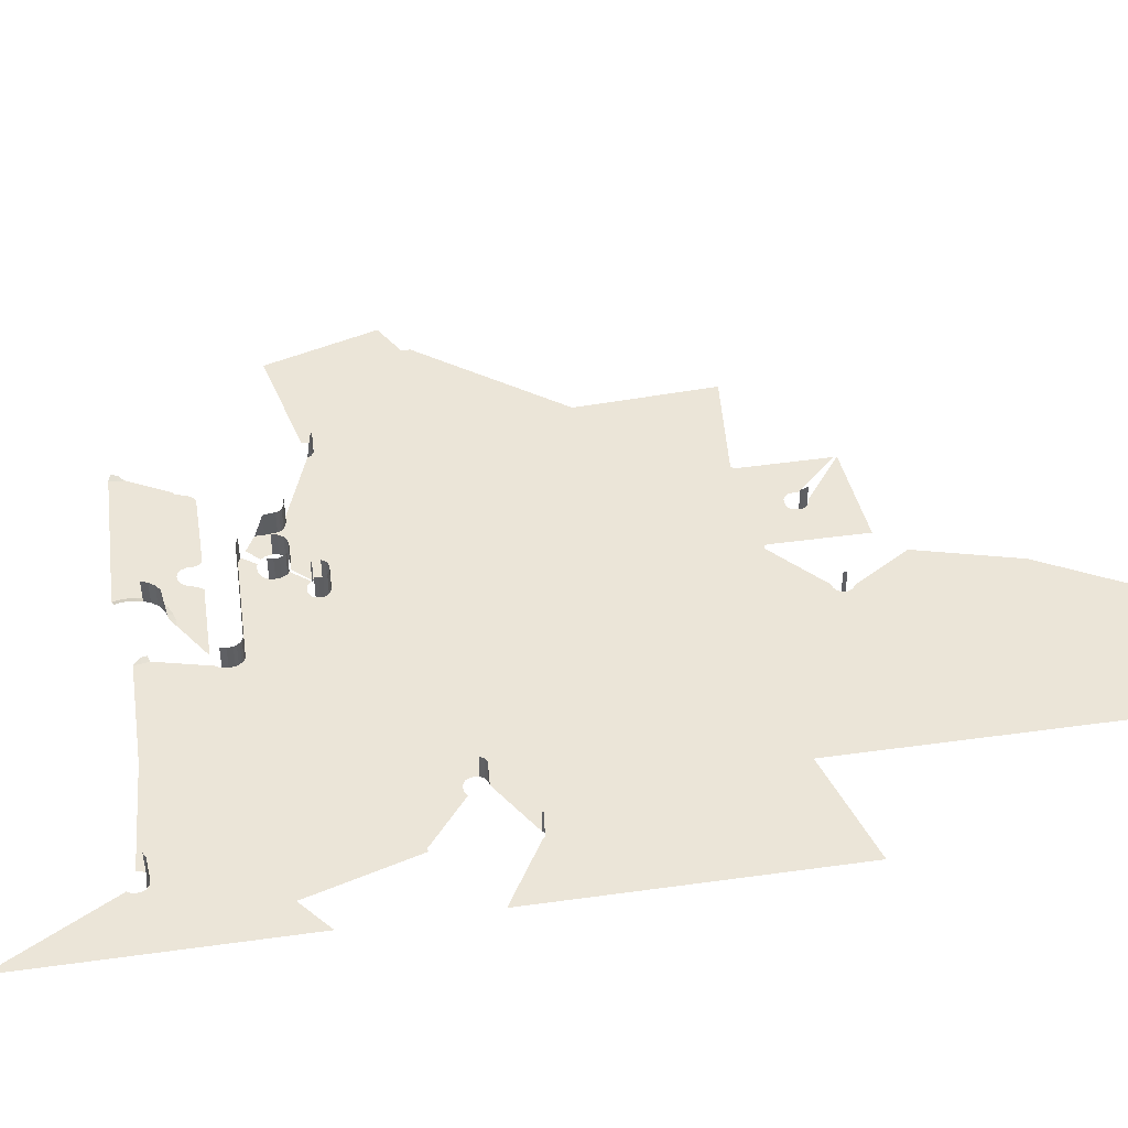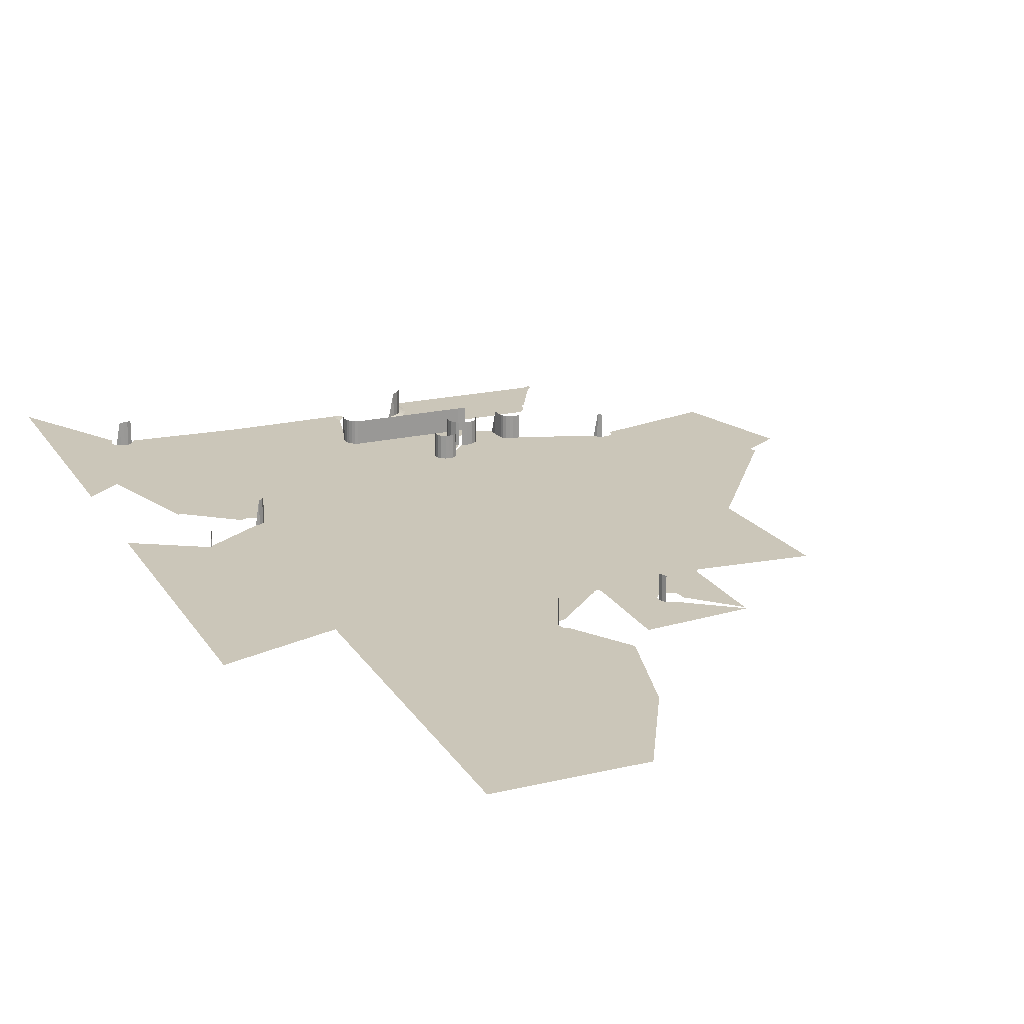
<metadata>
{"format":"obj","ext":"obj","renderer":"f3d","projection":"perspective","resolution":1024,"background":"white","views":[{"elev":45.6,"azim":-99.1,"up":"+Z"},{"elev":20.8,"azim":-23.4,"up":"+Z"}]}
</metadata>
<code>
o LM_GI_GI17_Playfield
v 363.6 1041 -0
v 507.3 1045 -0
v 362 1048 -0
v 505.7 1038 -0
v 507.3 1045 -0
v 505.7 1038 -0
v 512.2 1043 2
v 505.7 1038 -0
v 510.8 1037 2
v 512.2 1043 2
v 363.6 1041 -0
v 362 1048 -0
v 357 1046 2
v 505.7 1038 -0
v 505.3 1031 -0
v 510.8 1037 2
v 358.3 1040 2
v 363.6 1041 -0
v 357 1046 2
v 364 1034 -0
v 363.6 1041 -0
v 358.3 1040 2
v 388.1 991.3 -0
v 358.7 1034 2
v 364 1034 -0
v 358.3 1040 2
v 482.1 989.9 -0
v 505.3 1031 -0
v 363.6 1027 -0
v 364 1034 -0
v 358.3 1028 2
v 364 1034 -0
v 358.7 1034 2
v 358.3 1028 2
v 364 1034 -0
v 362 1020 -0
v 363.6 1027 -0
v 357 1022 2
v 363.6 1027 -0
v 358.3 1028 2
v 357 1022 2
v 363.6 1027 -0
v 385.5 993 -0
v 364 1034 -0
v 362 1020 -0
v 382.8 993.4 -0
v 363.6 1027 -0
v 484.3 991.3 -0
v 362 1020 -0
v 357 1022 2
v 354.2 1016 2
v 358.8 1013 -0
v 362 1020 -0
v 354.2 1016 2
v 288.6 1034 -0
v 289 1027 -0
v 294.1 1028 2
v 379.9 993 -0
v 358.8 1013 -0
v 388.1 991.3 -0
v 382.8 993.4 -0
v 358.8 1013 -0
v 354.2 1016 2
v 350.1 1010 2
v 354.1 1006 -0
v 358.8 1013 -0
v 350.1 1010 2
v 294.1 1028 2
v 289 1027 -0
v 295.5 1022 2
v 289 1027 -0
v 290.6 1020 -0
v 295.5 1022 2
v 183.6 1035 -0
v 289 1027 -0
v 288.6 1034 -0
v 354.1 1006 -0
v 373.9 990.5 -0
v 347.6 1002 -0
v 354.1 1006 -0
v 350.1 1010 2
v 376.7 992.1 -0
v 358.8 1013 -0
v 373.9 990.5 -0
v 376.7 992.1 -0
v 344.5 1006 2
v 347.6 1002 -0
v 350.1 1010 2
v 390.3 988.9 -0
v 347.6 1002 -0
v 370.9 985.2 -0
v 340.2 998.5 -0
v 347.6 1002 -0
v 344.5 1006 2
v 338.2 1003 2
v 340.2 998.5 -0
v 344.5 1006 2
v 465.5 971.4 -0
v 480.4 986.2 -0
v 333.3 996.9 -0
v 340.2 998.5 -0
v 338.2 1003 2
v 332.2 1002 2
v 333.3 996.9 -0
v 338.2 1003 2
v 183.6 1035 -0
v 183.3 1033 -0
v 289 1027 -0
v 326.3 996.5 -0
v 333.3 996.9 -0
v 332.2 1002 2
v 479.1 981.7 -0
v 340.2 998.5 -0
v 364.2 971.7 -0
v 368 976.5 -0
v 277.6 969 -0
v 290.6 1020 -0
v 477.8 977.9 -0
v 392.1 983.6 -0
v 402.1 971.3 -0
v 390.3 988.9 -0
v 333.3 996.9 -0
v 402.1 971.3 -0
v 326.3 996.5 -0
v 473.6 972.5 -0
v 365.8 973.5 -0
v 392.1 983.6 -0
v 392.2 976.7 -0
v 470.7 971.2 -0
v 357 1022 2
v 357 1022 25.88
v 354.2 1016 2
v 183.3 1033 -0
v 275.8 966.5 -0
v 394.1 973.8 -0
v 396.8 971.8 -0
v 354.2 1016 2
v 354.2 1016 25.88
v 350.1 1010 2
v 289.7 972.4 -0
v 275.8 966.5 -0
v 350.1 1010 2
v 350.1 1010 25.88
v 344.5 1006 2
v 78.21 1043 -0
v 344.5 1006 2
v 344.5 1006 25.88
v 338.2 1003 2
v 176.7 1003 -0
v 77.66 1039 -0
v 176.7 1003 -0
v 357 1022 25.88
v 354.2 1016 25.88
v 354.2 1016 2
v 274.5 963.5 -0
v 176.1 1001 -0
v 354.2 1016 25.88
v 350.1 1010 25.88
v 350.1 1010 2
v 386.9 926 -0
v 396.6 939.6 -0
v 390.2 942 -0
v 376.4 926 -0
v 317.6 943.4 -0
v 344.5 1006 25.88
v 381.6 926.8 -0
v 395.2 917.7 -0
v 420.2 925.6 -0
v 403.5 934.7 -0
v 392.2 923 -0
v 371.1 923 -0
v 0 1158 -0
v 0 1029 -0
v 60.06 1050 -0
v 368.1 917.7 -0
v 420.3 917.2 -0
v 367.3 912.5 -0
v 395.9 912.5 -0
v 421.8 906.2 -0
v 396.6 939.6 -0
v 396.6 939.6 23.52
v 390.2 942 -0
v 390.2 942 23.52
v 317.6 943.4 -0
v 390.2 942 -0
v 395.2 907.2 -0
v 340.7 881.6 -0
v 283.1 943.9 -0
v 273.7 958 -0
v 273.7 958 23.52
v 274.5 963.5 -0
v 422.8 903.1 -0
v 346.6 887.5 -0
v 57.86 1046 -0
v 392.2 901.9 -0
v 340.7 874 -0
v 280.1 945.2 -0
v 425.4 900.7 -0
v 57.31 1043 -0
v 274.5 952.6 -0
v 274.5 952.6 23.52
v 273.7 958 -0
v 428.6 899 -0
v 425.4 900.7 -0
v 386.9 898.9 -0
v 57.86 1039 -0
v 105.9 900.4 -0
v 274.5 963.5 -0
v 176.1 1001 -0
v 386.9 898.9 -0
v 60.06 1035 -0
v 275.8 949.6 -0
v 275.8 949.6 23.52
v 274.5 952.6 -0
v 105.9 900.4 -0
v 273.7 958 -0
v 0 1029 -0
v 63.91 1033 -0
v 60.06 1035 -0
v 350.4 888 -0
v 368.1 907.2 -0
v 283.1 943.9 23.52
v 283.1 943.9 -0
v 317.6 943.4 -0
v 277.6 947.1 -0
v 277.6 947.1 23.52
v 275.8 949.6 -0
v 342.8 885.3 -0
v 346.6 887.5 -0
v 317.6 943.4 -0
v 280.1 945.2 -0
v 280.1 945.2 23.52
v 277.6 947.1 -0
v 274.5 952.6 -0
v 283.1 943.9 -0
v 283.1 943.9 23.52
v 280.1 945.2 -0
v 420.3 917.2 -0
v 420.3 917.2 23.52
v 420.2 925.6 -0
v 354.1 887.5 -0
v 371.1 901.9 -0
v 342.8 885.3 -0
v 275.8 949.6 -0
v 274.5 952.6 -0
v 511.4 868.9 -0
v 438.3 898.3 -0
v 434.9 897.8 -0
v 357.9 885.3 -0
v 373.8 900.4 -0
v 277.6 947.1 -0
v 275.8 949.6 -0
v 75.46 1035 -0
v 75.46 1035 23.88
v 71.61 1033 -0
v 367.3 912.5 -0
v 350.4 888 -0
v 360 874 -0
v 357.9 870.3 -0
v 431.7 898.1 -0
v 428.6 899 -0
v 381.6 898.2 -0
v 376.4 898.9 -0
v 360 881.6 -0
v 340.2 877.8 -0
v 75.46 1035 -0
v 71.61 1033 -0
v 71.61 1033 23.88
v 67.76 1032 -0
v 360 874 -0
v 381.6 898.2 -0
v 71.61 1033 -0
v 67.76 1032 -0
v 67.76 1032 23.88
v 63.91 1033 -0
v 396.6 939.6 23.52
v 390.2 942 23.52
v 390.2 942 -0
v 359.3 882.8 -0
v 421.8 906.2 -0
v 421.8 906.2 23.52
v 420.3 917.2 -0
v 63.91 1033 -0
v 63.91 1033 23.88
v 60.06 1035 -0
v 67.76 1032 -0
v 509.3 872.6 -0
v 395.9 912.5 -0
v 395.9 912.5 23.52
v 395.2 907.2 -0
v 367.3 912.5 -0
v 367.3 912.5 23.71
v 368.1 917.7 -0
v 63.91 1033 -0
v 273.7 958 23.52
v 274.5 963.5 23.52
v 274.5 963.5 -0
v 360 881.6 -0
v 360.6 877.8 -0
v 422.8 903.1 -0
v 422.8 903.1 23.52
v 421.8 906.2 -0
v 357.9 870.3 -0
v 368.1 907.2 -0
v 368.1 907.2 23.52
v 367.3 912.5 -0
v 395.2 907.2 -0
v 395.2 907.2 23.52
v 392.2 901.9 -0
v 283.1 943.9 23.52
v 317.6 943.4 -0
v 390.2 942 23.52
v 274.5 952.6 23.52
v 273.7 958 23.52
v 273.7 958 -0
v 425.4 900.7 -0
v 425.4 900.7 23.52
v 422.8 903.1 -0
v 428.6 899 -0
v 428.6 899 23.52
v 425.4 900.7 -0
v 438.3 898.3 -0
v 438.3 898.3 23.52
v 434.9 897.8 -0
v 431.7 898.1 -0
v 431.7 898.1 23.52
v 428.6 899 -0
v 434.9 897.8 -0
v 434.9 897.8 23.52
v 431.7 898.1 -0
v 371.1 901.9 -0
v 371.1 901.9 23.52
v 368.1 907.2 -0
v 392.2 901.9 -0
v 392.2 901.9 23.52
v 386.9 898.9 -0
v 275.8 949.6 23.52
v 274.5 952.6 23.52
v 274.5 952.6 -0
v 373.8 900.4 -0
v 373.8 900.4 23.52
v 371.1 901.9 -0
v 275.8 949.6 23.52
v 386.9 898.9 -0
v 386.9 898.9 23.52
v 381.6 898.2 -0
v 381.6 898.2 -0
v 381.6 898.2 23.52
v 376.4 898.9 -0
v 280.1 945.2 23.52
v 277.6 947.1 23.52
v 277.6 947.1 -0
v 283.1 943.9 23.52
v 280.1 945.2 23.52
v 280.1 945.2 -0
v 443.6 821 -0
v 71.61 1033 23.88
v 234.9 828.1 -0
v 420.3 917.2 23.52
v 71.61 1033 23.88
v 67.76 1032 23.88
v 67.76 1032 -0
v 67.76 1032 23.88
v 63.91 1033 23.88
v 63.91 1033 -0
v 367.3 912.5 23.71
v 368.1 917.7 23.71
v 368.1 917.7 -0
v 203.5 865.5 -0
v 280.1 945.2 -0
v 395.2 907.2 23.52
v 204.6 863.6 -0
v 203.5 865.5 -0
v 422.8 903.1 23.52
v 421.8 906.2 23.52
v 421.8 906.2 -0
v 368.1 907.2 23.52
v 367.3 912.5 23.52
v 367.3 912.5 -0
v 422.8 903.1 23.52
v 360 881.6 -0
v 360 881.6 23.52
v 359.3 882.8 -0
v 354.1 868.1 -0
v 441.8 819.9 -0
v 395.2 907.2 23.52
v 392.2 901.9 23.52
v 392.2 901.9 -0
v 425.4 900.7 23.52
v 350.4 867.6 -0
v 439.9 819.7 -0
v 371.1 901.9 23.52
v 368.1 907.2 23.52
v 368.1 907.2 -0
v 529.4 771.8 -0
v 428.6 899 23.52
v 438.3 898.3 23.52
v 434.9 897.8 23.52
v 434.9 897.8 -0
v 431.7 898.1 23.52
v 635.3 900.4 -0.0001
v 529.2 876.4 -0
v 529.4 771.8 -0
v 511.4 868.9 -0
v 511.4 868.9 23.52
v 509.3 872.6 -0
v 392.2 901.9 23.52
v 386.9 898.9 23.52
v 386.9 898.9 -0
v 373.8 900.4 23.52
v 371.1 901.9 23.52
v 371.1 901.9 -0
v 340.2 877.8 -0
v 340.2 877.8 23.52
v 340.7 881.6 -0
v 515.2 866.7 -0
v 515.2 866.7 23.52
v 511.4 868.9 -0
v 381.6 898.2 23.52
v 381.6 898.2 23.52
v 376.4 898.9 23.52
v 376.4 898.9 -0
v 235.9 826.2 -0
v 342.8 870.3 -0
v 360 874 -0
v 360 874 23.52
v 357.9 870.3 -0
v 529.2 876.4 -0
v 528.6 872.6 -0
v 340.7 874 -0
v 340.7 874 23.52
v 340.2 877.8 -0
v 526.5 868.9 -0
v 237.8 821.2 -0
v 346.6 868.1 -0
v 357.9 870.3 -0
v 357.9 870.3 23.52
v 354.1 868.1 -0
v 342.8 870.3 -0
v 342.8 870.3 23.52
v 340.7 874 -0
v 515.2 866.7 -0
v 522.7 866.7 -0
v 519 866.2 -0
v 354.1 868.1 -0
v 354.1 868.1 23.52
v 350.4 867.6 -0
v 346.6 868.1 -0
v 346.6 868.1 23.52
v 342.8 870.3 -0
v 350.4 867.6 -0
v 350.4 867.6 23.52
v 346.6 868.1 -0
v 31.03 925.7 -0
v 360 881.6 23.52
v 359.3 882.8 23.52
v 359.3 882.8 -0
v 340.7 881.6 23.52
v 515.2 866.7 23.52
v 511.4 868.9 23.52
v 511.4 868.9 -0
v 340.2 877.8 23.52
v 236.2 824.2 -0
v 235.9 822.3 -0
v 360 874 23.52
v 357.9 870.3 23.52
v 357.9 870.3 -0
v 342.8 870.3 23.52
v 340.7 874 23.52
v 340.7 874 -0
v 635.3 900.4 -0.0001
v 529.4 771.8 -0
v 668 794 -5e-05
v 0 900.4 -0
v 354.1 868.1 23.52
v 346.6 868.1 23.52
v 342.8 870.3 23.52
v 342.8 870.3 -0
v 354.1 868.1 23.52
v 350.4 867.6 23.52
v 350.4 867.6 -0
v 350.4 867.6 23.52
v 346.6 868.1 23.52
v 346.6 868.1 -0
v 529.4 771.8 -0
v 443.6 821 -0
v 441.8 819.9 -0
v 346.6 868.1 -0
v 342.1 686.2 -0
v 350.4 867.6 -0
v 386.9 691 -0
v 126.9 785.9 -0
v 62.06 822.3 -0
v 129.1 782.1 -0
v 342.1 686.2 -0
v 668 794 -5e-05
v 529.4 771.8 -0
v 667.6 793.8 -5e-05
v 638.8 777.2 -5e-05
v 667.6 793.8 -5e-05
v 529.4 771.8 -0
v 638.8 777.2 -5e-05
v 529.4 771.8 -0
v 636.9 776.1 -5e-05
v 635.8 774.2 -5e-05
v 636.9 776.1 -5e-05
v 529.4 771.8 -0
v 235.9 822.3 -0
v 236.2 824.2 -0
v 129.6 778.2 -0
v 635.5 772.2 -5e-05
v 635.8 774.2 -5e-05
v 529.4 771.8 -0
v 635.8 770.3 -5e-05
v 635.5 772.2 -5e-05
v 529.4 771.8 -0
v 237.8 821.2 -0
v 129.1 774.4 -0
v 636.9 768.4 -5e-05
v 635.8 770.3 -5e-05
v 529.4 771.8 -0
v 65.71 823 -0
v 66.93 822.3 -0
v 64.5 823.2 -0
v 67.63 821.1 -0
v 63.28 823 -0
v 64.5 823.2 -0
v 63.28 823 -0
v 111.5 785.9 -0
v 123 788.1 -0
v 119.2 788.7 -0
v 115.3 788.1 -0
v 476.5 643.1 -0
v 344.6 686 -0
v 129.6 778.2 -0
v 344 685.9 -0
v 129.1 774.4 -0
v 537.6 637 -0
v 636.9 768.4 -5e-05
v 529.4 771.8 -0
v 233.3 639.3 -0
v 127.6 771.8 -0
v 129.1 774.4 -0
v 129.1 774.4 23.88
v 485.3 642.1 -0
v 486 642.1 -0
v 126.9 770.5 23.88
v 126.9 770.5 -0
v 127.6 771.8 -0
v 535.7 637.3 -0
v 123 768.3 -0
v 119.2 767.8 -0
v 66.82 733.6 -0
v 126.9 770.5 -0
v 126.9 770.5 23.88
v 123 768.3 -0
v 536.3 637.4 -0
v 536.9 637.3 -0
v 537.6 637 -0
v 123 768.3 -0
v 123 768.3 23.88
v 119.2 767.8 -0
v 232.7 638.9 -0
v 127.6 771.8 -0
v 67.51 734.8 -0
v 203.1 611.9 -0
v 126.9 770.5 -0
v 127.6 771.8 -0
v 129.1 774.4 23.88
v 126.9 770.5 23.88
v 202.8 611.3 -0
v 126.9 770.5 23.88
v 123 768.3 23.88
v 123 768.3 -0
v 232 637.6 -0
v 200.9 610.2 -0
v 205.9 614.7 -0
v 67.51 734.8 -0
v 67.51 734.8 23.88
v 66.82 733.6 -0
v 423.5 514.5 -0
v 66.82 733.6 -0
v 66.82 733.6 23.88
v 65.6 732.9 -0
v 204.1 613.7 -0
v 338.9 504.4 -0
v 337.6 504.2 -0
v 61.25 734.8 -0
v 0 771.8 -0
v 0 643.1 -0
v 65.6 732.9 -0
v 65.6 732.9 -0
v 64.38 732.7 -0
v 0 643.1 -0
v 61.94 733.6 -0
v 64.38 732.7 -0
v 63.16 732.9 -0
v 67.51 734.8 23.88
v 66.82 733.6 23.88
v 66.82 733.6 -0
v 441.3 512.5 -0
v 442.5 512.4 -0
v 542 502.9 -0
v 172.8 592.9 -0
v 200.9 610.2 -0
v 66.82 733.6 -0
v 543.3 503.1 -0
v 172.8 592.9 -0
v 336.4 503.5 -0
v 442.5 512.4 -0
v 542 502.9 -0
v 486 642.1 -0
v 284.2 457.6 -0
v 280.7 455.6 -0
v 139.4 547.6 -0
v 202.8 611.3 -0
v 278.7 452.1 -0
v 203.1 611.9 -0
v 278.7 452.1 -0
v 440.1 512.4 -0
v 438.8 511.7 -0
v 438.1 510.4 -0
v 437.3 508.3 -0
v 340.1 504.2 -0
v 423.5 514.5 -0
v 340.1 504.2 -0
v 341.3 503.5 -0
v 341.3 503.5 -0
v 342 502.3 -0
v 105.9 514.5 -0
v 385.7 475.7 -0
v 385.7 475.7 -0
v 342 502.3 -0
v 342.2 499.9 -0
v 389.6 476.2 -0
v 393.4 475.7 -0
v 397.3 473.5 -0
v 399.5 469.6 -0
v 399.5 469.6 -0
v 400 465.8 -0
v 437.8 421.9 -0
v 400 465.8 -0
v 399.5 461.9 -0
v 342.2 499.9 -0
v 381.9 473.5 -0
v 335.7 502.3 -0
v 379.7 469.6 -0
v 379.1 465.8 -0
v 379.7 469.6 -0
v 379.7 461.9 -0
v 379.1 465.8 -0
v 0 482.4 -0
v 287.7 458.1 -0
v 342 411.9 -0
v 379.7 461.9 -0
v 379.7 461.9 23.85
v 379.1 465.8 -0
v 379.7 461.9 -0
v 342 411.9 -0
v 381.9 458.1 -0
v 211.8 385.9 -0
v 381.9 458.1 -0
v 381.9 458.1 23.85
v 379.7 461.9 -0
v 385.7 455.9 -0
v 389.6 455.3 -0
v 379.7 461.9 23.85
v 379.1 465.8 23.85
v 379.1 465.8 -0
v 438 418.8 -0
v 389.6 455.3 -0
v 381.9 458.1 23.85
v 379.7 461.9 23.85
v 379.7 461.9 -0
v 278.2 448.6 -0
v 278.2 448.6 23.85
v 278.7 452.1 -0
v 341.9 410.6 -0
v 278.2 448.6 -0
v 278.7 445.1 -0
v 280.7 441.6 -0
v 284.2 439.6 -0
v 278.7 452.1 23.85
v 317.6 385.9 -0
v 105.9 353.7 -0
v 291.2 289.4 -0
v 291.2 289.4 -0
v 211.8 385.9 -0
v 238.2 192.9 -0
v 105.9 192.9 -0
v 105.9 192.9 -0
f 3 2 1
f 2 4 1
f 7 6 5
f 10 9 8
f 13 12 11
f 16 15 14
f 19 18 17
f 22 21 20
f 4 23 1
f 26 25 24
f 4 28 27
f 31 30 29
f 34 33 32
f 1 23 35
f 38 37 36
f 41 40 39
f 44 43 42
f 4 27 23
f 47 46 45
f 28 48 27
f 51 50 49
f 54 53 52
f 57 56 55
f 59 45 58
f 60 43 44
f 43 61 42
f 64 63 62
f 67 66 65
f 46 58 45
f 70 69 68
f 73 72 71
f 76 75 74
f 78 77 59
f 81 80 79
f 58 82 59
f 85 84 83
f 88 87 86
f 23 27 89
f 91 90 77
f 94 93 92
f 78 91 77
f 97 96 95
f 89 27 98
f 27 99 98
f 102 101 100
f 105 104 103
f 108 107 106
f 111 110 109
f 99 112 98
f 114 113 90
f 91 115 90
f 108 117 116
f 112 118 98
f 121 120 119
f 114 122 113
f 89 98 123
f 114 124 122
f 118 125 98
f 115 126 90
f 128 127 123
f 126 114 90
f 125 129 98
f 132 131 130
f 134 133 75
f 135 128 123
f 123 136 135
f 139 138 137
f 114 140 124
f 108 116 141
f 144 143 142
f 107 145 106
f 148 147 146
f 134 149 133
f 107 151 150
f 107 150 145
f 154 153 152
f 155 151 141
f 155 156 151
f 159 158 157
f 151 156 150
f 162 161 160
f 164 162 163
f 144 165 143
f 160 166 162
f 166 163 162
f 169 168 167
f 167 170 169
f 164 163 171
f 174 173 172
f 171 175 164
f 168 176 167
f 175 177 164
f 176 178 167
f 176 179 178
f 182 181 180
f 185 184 183
f 178 179 186
f 188 164 187
f 191 190 189
f 179 192 186
f 164 177 193
f 173 174 194
f 195 186 192
f 197 188 196
f 195 192 198
f 173 194 199
f 202 201 200
f 205 204 203
f 173 199 206
f 209 208 207
f 210 195 198
f 206 211 173
f 214 213 212
f 155 216 215
f 219 218 217
f 177 221 220
f 224 223 222
f 227 226 225
f 230 229 228
f 233 232 231
f 216 234 215
f 156 215 150
f 237 236 235
f 240 239 238
f 221 242 241
f 164 243 187
f 245 244 207
f 248 247 246
f 242 250 249
f 252 251 215
f 255 254 253
f 251 197 215
f 257 229 256
f 205 203 258
f 261 260 259
f 264 263 262
f 260 248 259
f 265 188 187
f 221 241 220
f 150 215 266
f 269 268 267
f 271 210 270
f 242 249 241
f 188 265 196
f 266 215 272
f 275 274 273
f 278 277 276
f 250 279 249
f 282 281 280
f 285 284 283
f 272 215 286
f 287 246 247
f 290 289 288
f 293 292 291
f 286 215 294
f 297 296 295
f 299 298 271
f 302 301 300
f 270 299 271
f 203 303 258
f 306 305 304
f 309 308 307
f 312 311 310
f 315 314 313
f 318 317 316
f 321 320 319
f 324 323 322
f 327 326 325
f 330 329 328
f 333 332 331
f 336 335 334
f 339 338 337
f 342 341 340
f 227 343 226
f 346 345 344
f 349 348 347
f 352 351 350
f 294 215 173
f 355 354 353
f 248 356 259
f 255 357 254
f 197 196 358
f 282 359 281
f 362 361 360
f 365 364 363
f 368 367 366
f 207 370 369
f 290 371 289
f 373 197 372
f 376 375 374
f 379 378 377
f 318 380 317
f 383 382 381
f 259 385 384
f 388 387 386
f 321 389 320
f 384 391 390
f 394 393 392
f 248 246 395
f 327 396 326
f 399 398 397
f 330 400 329
f 403 402 401
f 406 405 404
f 197 358 372
f 409 408 407
f 412 411 410
f 415 414 413
f 418 417 416
f 346 419 345
f 422 421 420
f 196 424 423
f 427 426 425
f 429 428 395
f 432 431 430
f 433 429 395
f 424 435 434
f 438 437 436
f 441 440 439
f 259 356 385
f 246 442 395
f 443 433 395
f 442 444 395
f 444 443 395
f 384 385 391
f 447 446 445
f 450 449 448
f 453 452 451
f 248 395 356
f 215 454 173
f 457 456 455
f 415 458 414
f 461 460 459
f 196 423 358
f 432 462 431
f 463 423 424
f 464 463 424
f 467 466 465
f 424 434 464
f 470 469 468
f 473 472 471
f 474 173 454
f 438 475 437
f 478 477 476
f 481 480 479
f 484 483 482
f 487 486 485
f 391 385 395
f 490 489 488
f 390 391 491
f 492 373 372
f 215 373 492
f 215 493 454
f 494 372 358
f 434 435 495
f 498 497 496
f 501 500 499
f 494 358 423
f 494 423 463
f 504 503 502
f 507 506 505
f 510 509 508
f 513 512 511
f 516 515 514
f 518 508 517
f 521 520 519
f 215 523 522
f 522 524 215
f 215 525 523
f 527 526 207
f 528 493 215
f 215 529 525
f 530 215 492
f 492 372 494
f 215 530 531
f 531 532 215
f 532 529 215
f 391 395 533
f 534 390 491
f 494 463 535
f 536 390 534
f 390 536 495
f 535 464 537
f 540 539 538
f 491 391 533
f 537 434 541
f 541 434 495
f 544 543 542
f 533 395 545
f 545 395 546
f 549 548 547
f 546 395 550
f 553 552 551
f 556 555 554
f 550 395 557
f 557 395 558
f 558 395 559
f 562 561 560
f 564 537 563
f 553 565 552
f 567 564 566
f 570 569 568
f 551 567 571
f 574 573 572
f 563 537 541
f 575 564 563
f 553 551 576
f 577 564 575
f 580 579 578
f 534 491 581
f 584 583 582
f 585 564 577
f 566 564 585
f 571 567 566
f 551 571 576
f 536 534 586
f 495 536 587
f 491 533 581
f 590 589 588
f 590 591 553
f 594 593 592
f 590 588 595
f 597 596 590
f 595 597 590
f 600 599 598
f 533 545 601
f 546 602 545
f 541 495 587
f 546 550 603
f 606 605 604
f 557 607 550
f 590 553 608
f 609 563 541
f 563 609 575
f 577 575 609
f 534 581 586
f 533 601 581
f 586 587 536
f 602 601 545
f 612 611 610
f 607 603 550
f 541 587 609
f 585 577 613
f 566 585 614
f 590 608 615
f 618 617 616
f 576 571 619
f 604 605 617
f 601 620 581
f 620 621 581
f 621 622 581
f 622 623 581
f 577 609 613
f 586 581 624
f 627 626 625
f 629 628 581
f 590 615 630
f 615 608 619
f 631 629 581
f 585 613 614
f 634 633 632
f 636 635 581
f 635 631 581
f 581 637 636
f 614 619 566
f 581 638 637
f 625 640 639
f 623 641 581
f 581 643 642
f 631 645 644
f 613 609 646
f 645 647 644
f 649 648 634
f 651 650 644
f 643 581 641
f 652 590 630
f 653 613 646
f 654 644 650
f 657 656 655
f 660 659 658
f 615 661 630
f 664 663 662
f 660 665 659
f 665 666 659
f 615 619 661
f 669 668 667
f 654 671 670
f 674 673 672
f 677 676 675
f 678 654 670
f 619 679 661
f 661 679 680
f 661 680 681
f 661 681 682
f 677 683 676
f 684 661 682
f 685 630 661
f 686 661 684
f 689 688 687
f 685 661 690
f 689 691 688

</code>
